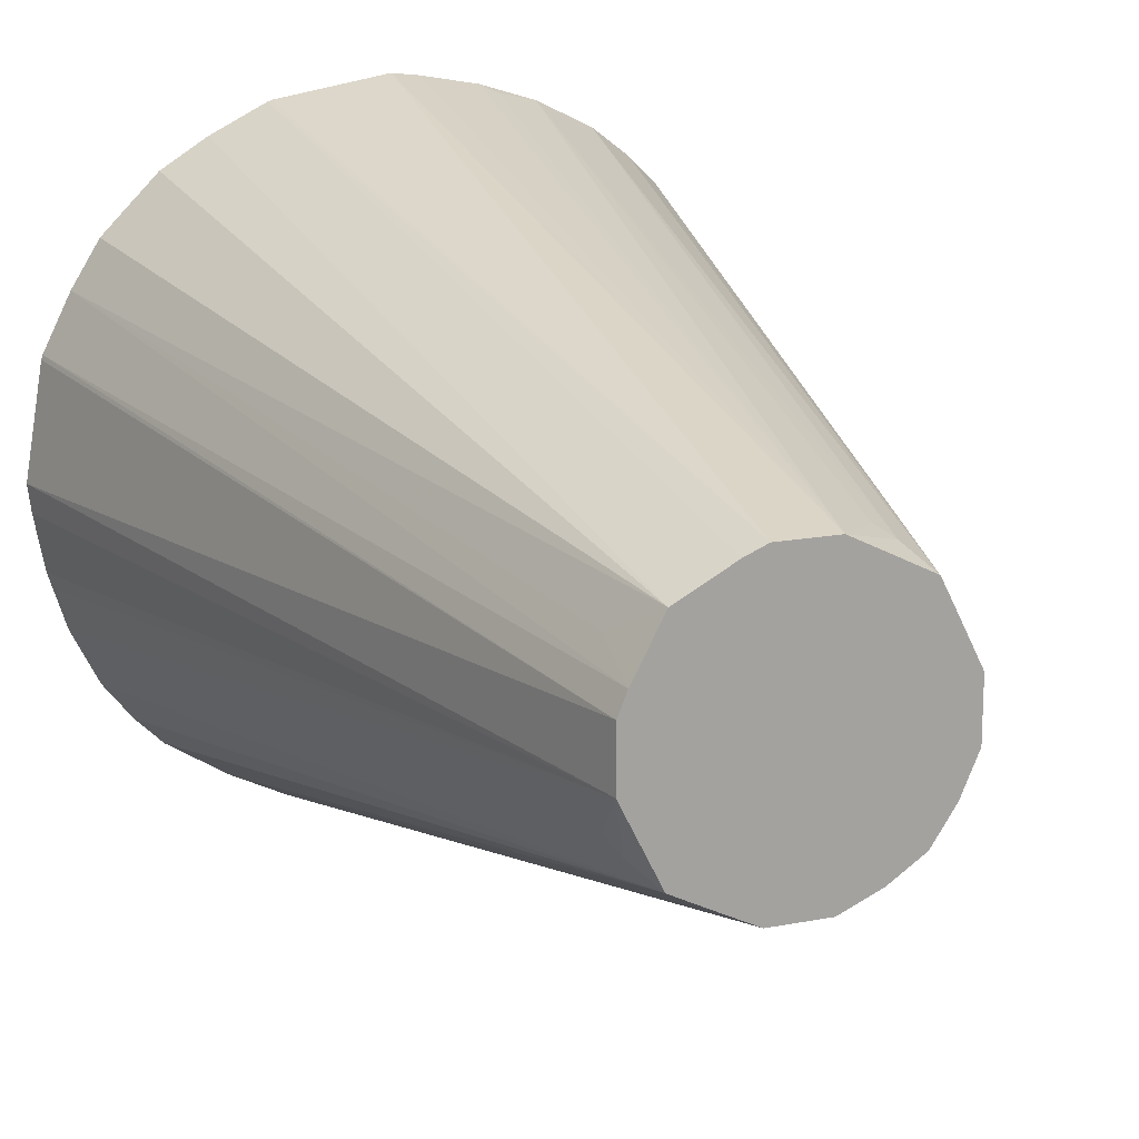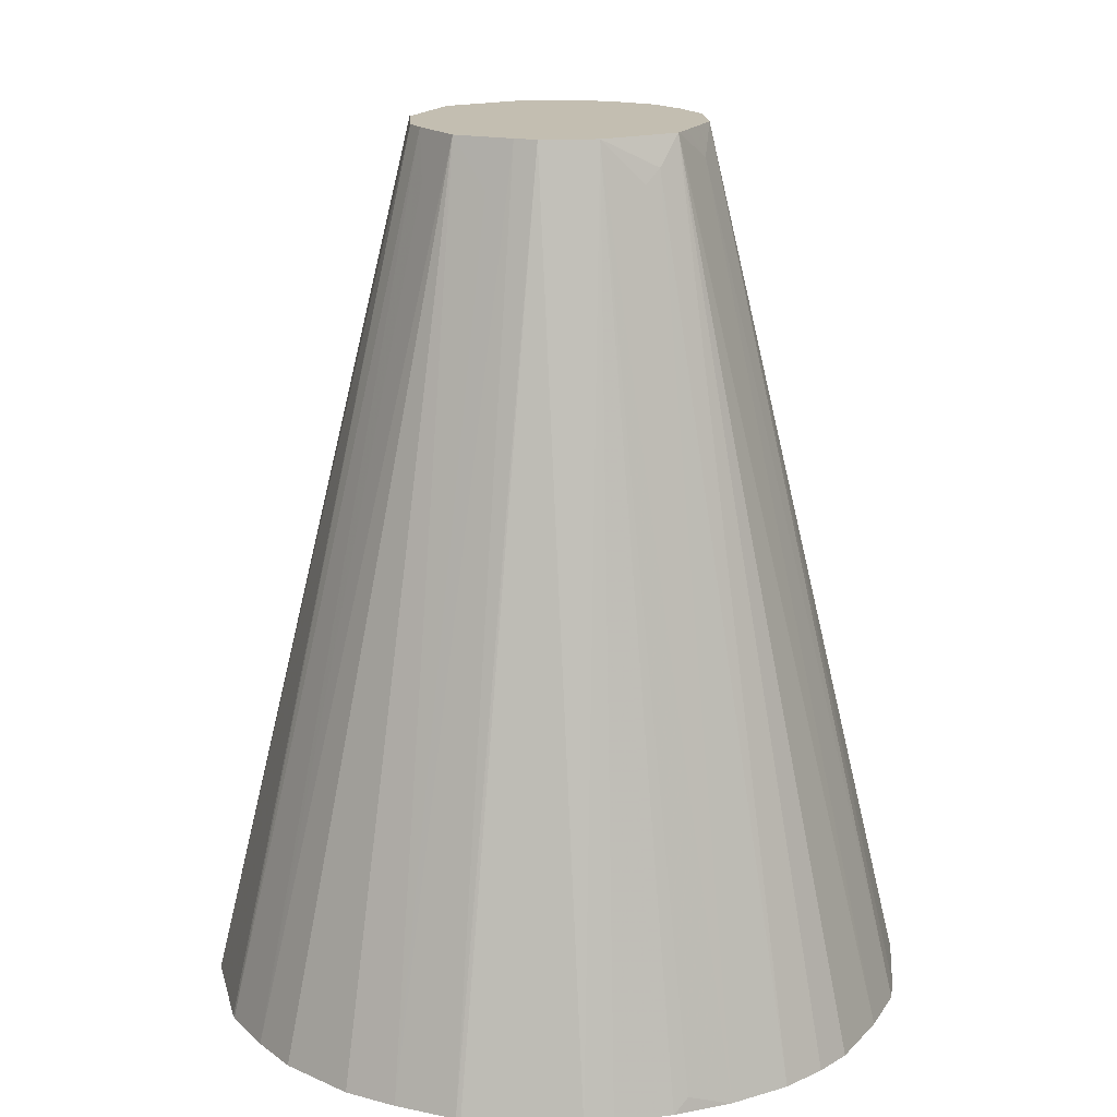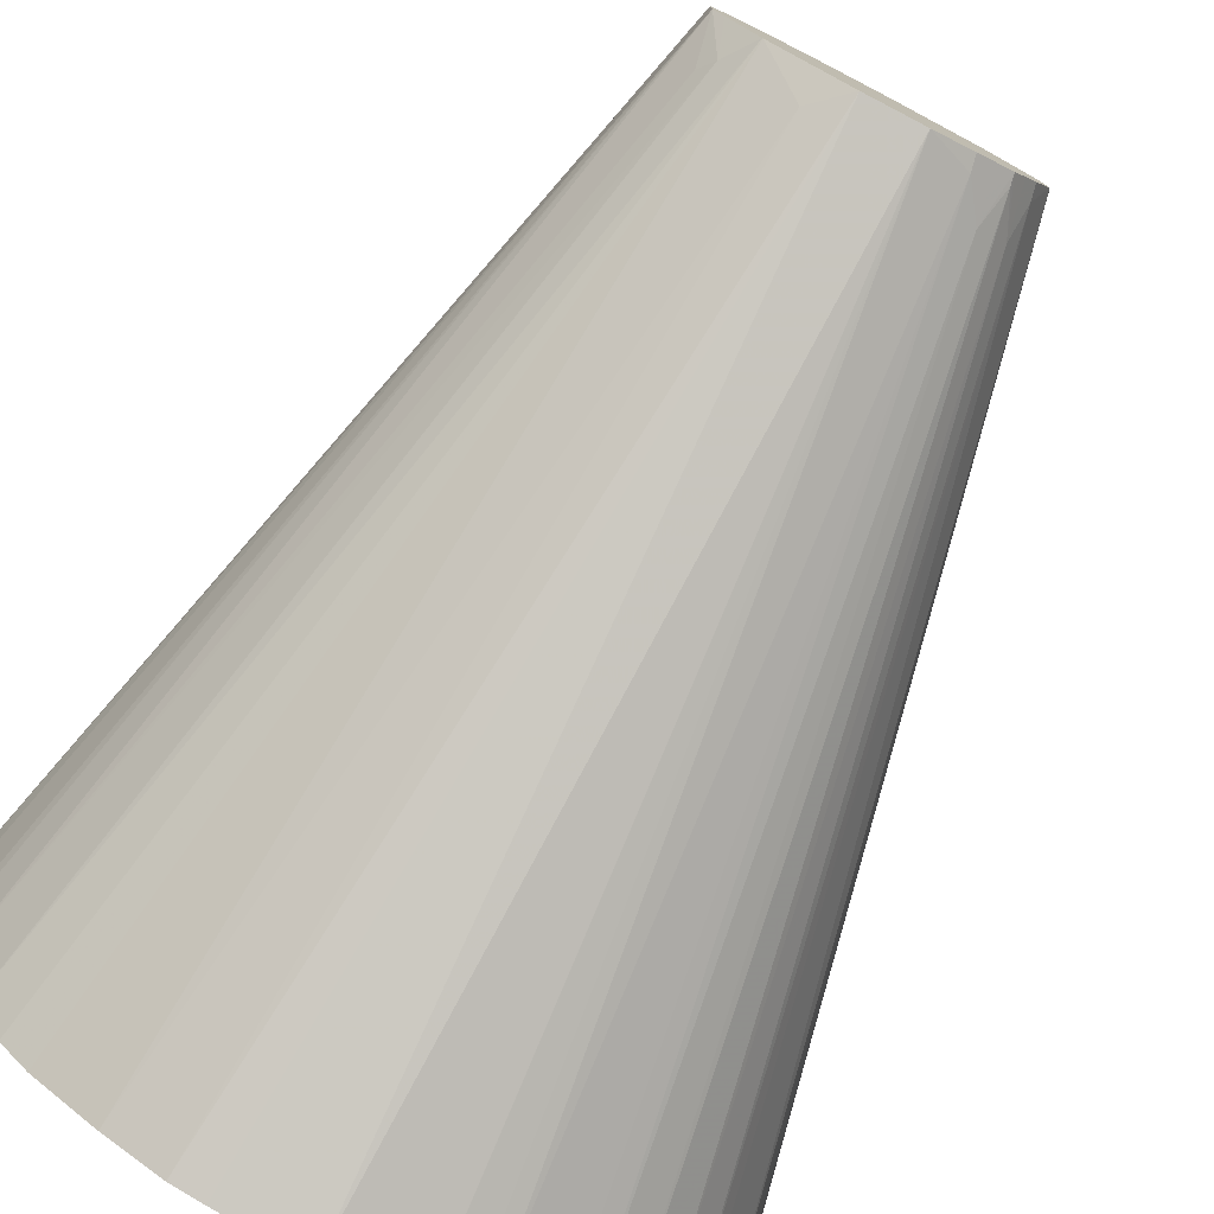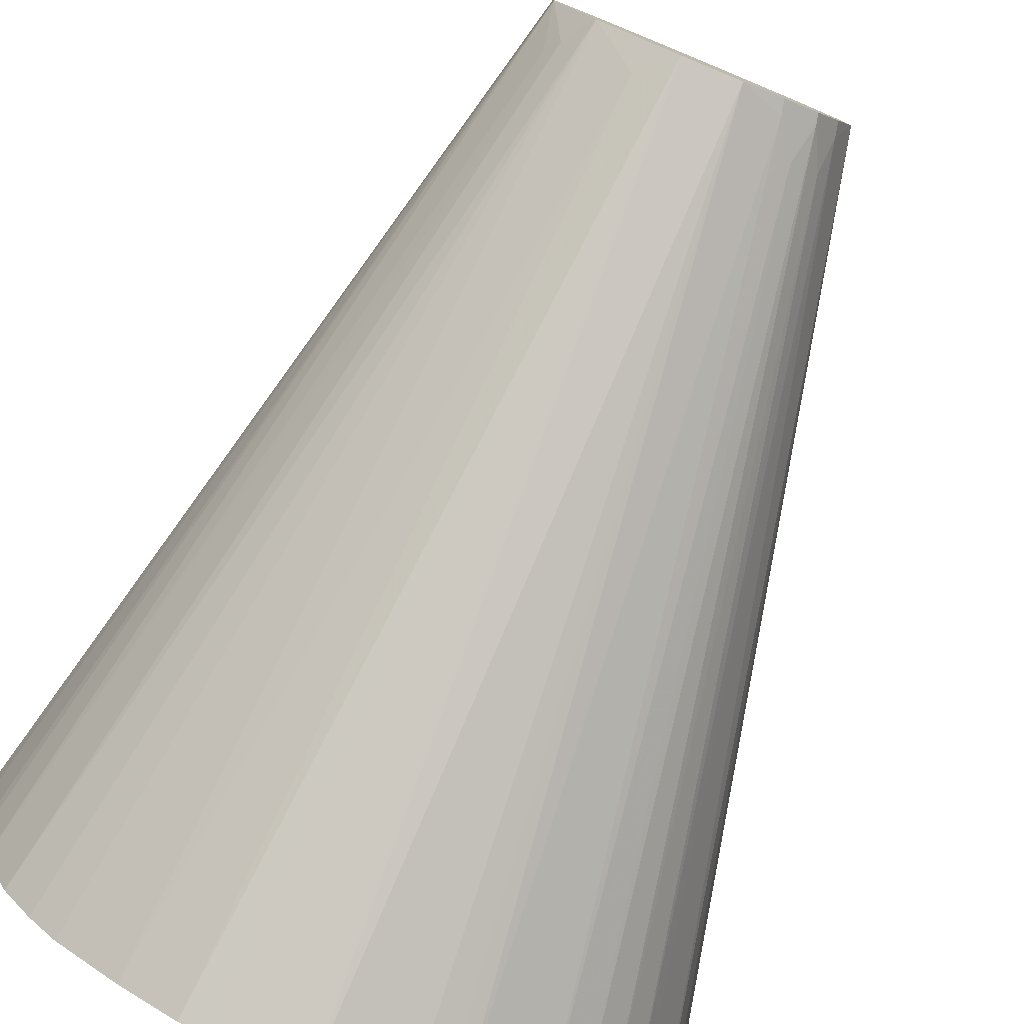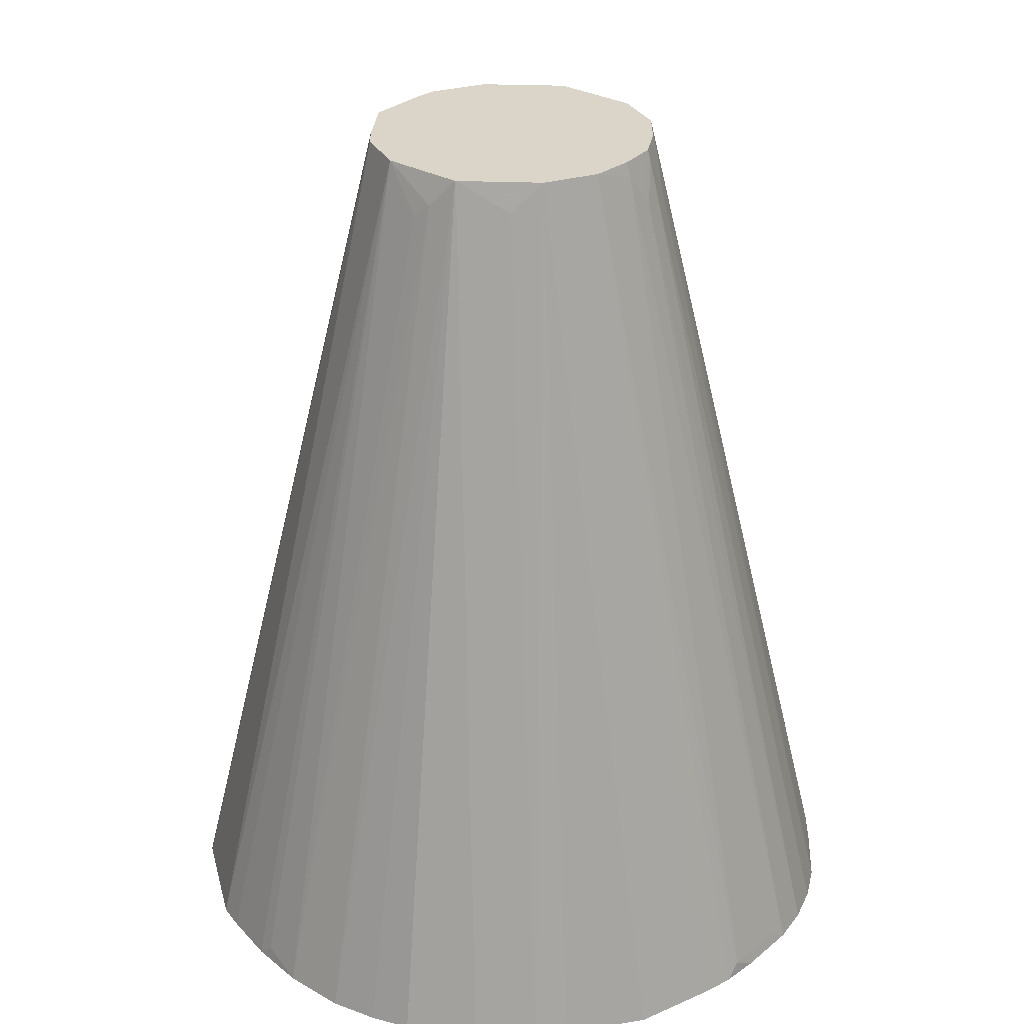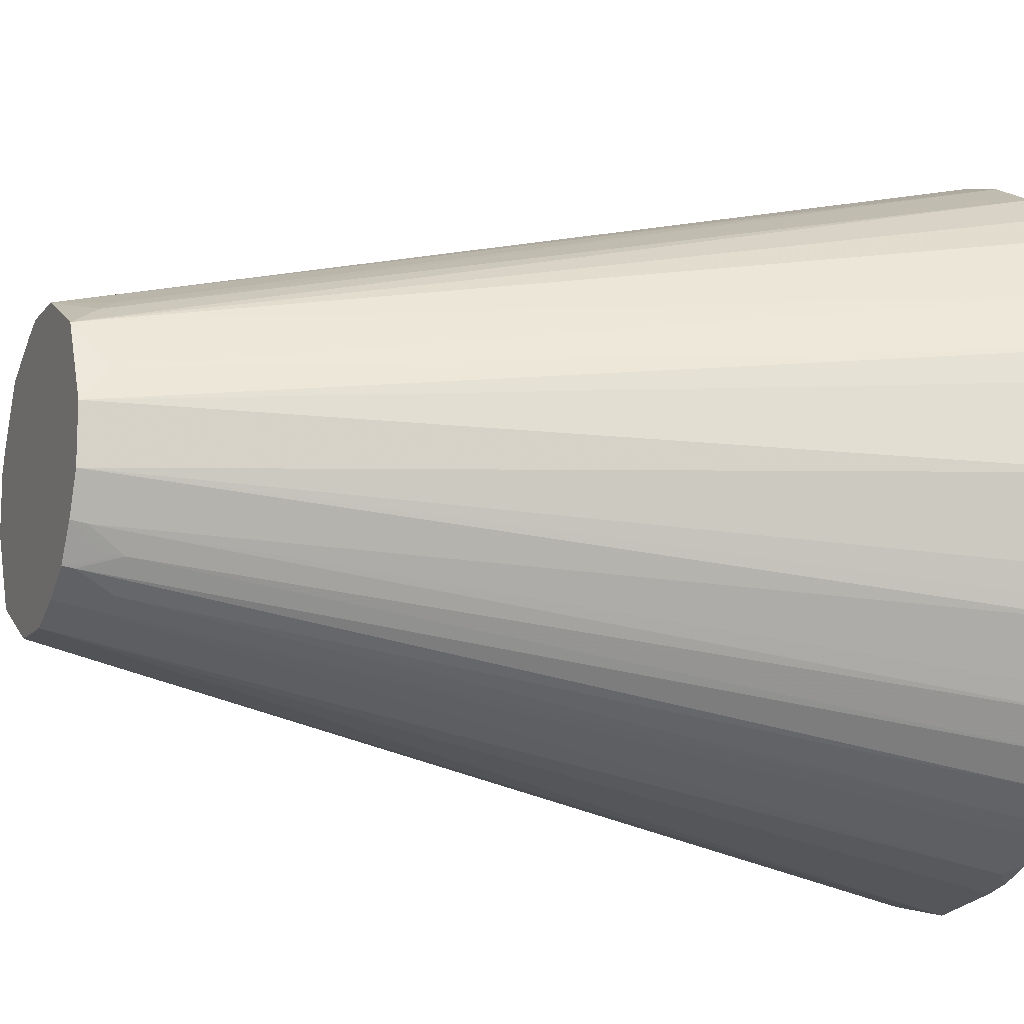
<metadata>
{"format":"obj","ext":"obj","renderer":"f3d","projection":"perspective","resolution":1024,"background":"white","views":[{"elev":16.3,"azim":-21.8,"up":"+Y"},{"elev":17.2,"azim":-93.8,"up":"+Z"},{"elev":-77.6,"azim":-27.5,"up":"+Y"},{"elev":-78.8,"azim":-22.4,"up":"+Y"},{"elev":29.4,"azim":-23.4,"up":"+Z"},{"elev":-12.3,"azim":67.6,"up":"+Y"}]}
</metadata>
<code>
v -0.2543 -0 -0.4068
v -0.2408 0.08138 -0.4068
v -0.2517 -0.02031 -0.4068
v -0.1017 -0.02031 0.2244
v -0.1017 0.02031 0.2244
v -0.2398 0.08457 -0.4068
v -0.2441 -0.06117 -0.4068
v -0.09662 -0.05082 0.1932
v -0.089 -0.06103 0.2034
v -0.09492 -0.0339 0.2244
v -0.239 -0.07118 -0.3967
v -0.2313 -0.1018 -0.4068
v -0.09537 0.03559 0.2244
v -0.2195 0.1252 -0.4068
v -0.2314 -0.1015 -0.4068
v -0.07466 -0.07437 0.2244
v -0.08109 -0.06157 0.2244
v -0.2109 -0.1426 -0.4068
v -0.07456 0.07456 0.2244
v -0.09492 0.05426 0.1898
v -0.199 0.1583 -0.4068
v -0.07427 -0.07461 0.2244
v -0.1898 -0.1695 -0.4068
v -0.1695 -0.1898 -0.4068
v -0.1246 -0.2186 -0.4068
v -0.03559 0.09537 0.2244
v -0.05426 0.09492 0.1898
v -0.1252 0.2195 -0.4068
v -0.1583 0.199 -0.4068
v -0.04321 -0.09662 0.2034
v -0.06063 -0.08153 0.2244
v -0.08392 -0.239 -0.4068
v -0.02031 0.1017 0.2244
v -0.08457 0.2398 -0.4068
v -0.02031 -0.1017 0.2244
v -0.0335 -0.09512 0.2244
v -0.04709 -0.08835 0.2244
v -0.06088 -0.2441 -0.4068
v 0.02031 0.1017 0.2244
v 0 0.2543 -0.4068
v -0.08138 0.2408 -0.4068
v 0.02031 -0.1017 0.2244
v 9.955e-05 -0.2543 -0.4068
v 0.0339 0.09492 0.2244
v 0.06103 0.089 0.2034
v 0.05082 0.09662 0.1932
v 0.1018 0.2313 -0.4068
v 0.07118 0.239 -0.3967
v 0.06117 0.2441 -0.4068
v 0.02031 0.2517 -0.4068
v 0.05082 -0.09154 0.2136
v 0.04868 -0.0894 0.2244
v 0.06093 -0.2441 -0.4068
v 0.06117 -0.244 -0.4068
v 0.08148 -0.239 -0.4068
v 0.09154 -0.2339 -0.3967
v 0.06157 0.08109 0.2244
v 0.07437 0.07466 0.2244
v 0.1426 0.2109 -0.4068
v 0.1015 0.2314 -0.4068
v 0.0678 -0.08815 0.1898
v 0.1322 -0.2136 -0.3967
v 0.1474 -0.2085 -0.4068
v 0.07312 -0.07312 0.2244
v 0.06441 -0.08477 0.2068
v 0.06103 -0.08138 0.2238
v 0.1067 -0.2288 -0.4068
v 0.07461 0.07427 0.2244
v 0.2186 0.1246 -0.4068
v 0.1898 0.1695 -0.4068
v 0.1695 0.1898 -0.4068
v 0.07456 -0.07456 0.217
v 0.1708 -0.1912 -0.4068
v 0.08815 -0.0678 0.1898
v 0.08477 -0.06441 0.2068
v 0.08138 -0.06103 0.2238
v 0.0894 -0.04868 0.2244
v 0.08153 0.06063 0.2244
v 0.09662 0.04321 0.2034
v 0.239 0.08392 -0.4068
v 0.1912 -0.1708 -0.4068
v 0.09154 -0.05082 0.2136
v 0.2085 -0.1474 -0.4068
v 0.1017 -0.02031 0.2244
v 0.08835 0.04709 0.2244
v 0.09512 0.0335 0.2244
v 0.1017 0.02031 0.2244
v 0.239 0.08372 -0.4068
v 0.2136 -0.1322 -0.3967
v 0.2339 -0.09154 -0.3967
v 0.2288 -0.1067 -0.4068
v 0.239 -0.08148 -0.4068
v 0.244 -0.06117 -0.4068
v 0.2441 -0.06093 -0.4068
v 0.2543 -9.955e-05 -0.4068
v 0.2441 0.06088 -0.4068
f 39 48 49
f 39 47 48
f 42 55 56
f 39 49 50
f 39 50 40
f 42 51 52
f 42 43 53
f 42 53 54
f 42 54 55
f 45 59 47
f 44 57 45
f 45 57 58
f 45 58 59
f 45 47 46
f 47 60 48
f 48 60 49
f 51 61 52
f 51 56 62
f 51 62 63
f 42 56 51
f 39 46 47
f 30 35 36
f 39 44 45
f 19 26 27
f 51 63 61
f 19 27 28
f 19 28 29
f 19 29 21
f 22 30 31
f 22 25 30
f 25 32 30
f 26 33 34
f 39 45 46
f 26 34 28
f 30 36 37
f 30 37 31
f 30 32 35
f 32 38 35
f 33 39 40
f 33 40 41
f 33 41 34
f 35 38 43
f 35 43 42
f 26 28 27
f 52 61 65
f 75 77 76
f 52 66 64
f 77 82 84
f 78 85 79
f 79 85 86
f 79 86 87
f 79 87 80
f 80 87 88
f 82 83 89
f 82 89 90
f 82 90 84
f 74 83 82
f 83 91 90
f 84 90 92
f 84 92 93
f 84 93 94
f 84 94 95
f 84 95 87
f 87 95 96
f 87 96 88
f 90 91 92
f 16 25 22
f 83 90 89
f 52 65 66
f 74 81 83
f 74 82 77
f 55 67 56
f 56 67 63
f 56 63 62
f 58 68 69
f 58 69 70
f 58 70 71
f 58 71 59
f 61 72 64
f 61 64 65
f 74 77 75
f 61 63 73
f 64 66 65
f 64 72 74
f 64 75 76
f 64 76 77
f 68 78 79
f 68 79 69
f 69 79 80
f 72 73 81
f 72 81 74
f 61 73 72
f 16 24 25
f 64 74 75
f 16 18 23
f 1 91 83
f 1 83 81
f 1 81 73
f 1 73 63
f 1 63 67
f 1 67 55
f 1 55 54
f 1 54 53
f 1 53 43
f 1 92 91
f 1 43 38
f 1 32 25
f 1 25 24
f 1 24 23
f 1 23 18
f 1 18 12
f 1 12 15
f 1 15 7
f 1 7 3
f 1 3 4
f 1 38 32
f 1 4 5
f 1 93 92
f 1 95 94
f 16 23 24
f 1 2 6
f 1 6 14
f 1 14 21
f 1 21 29
f 1 28 34
f 1 34 41
f 1 41 40
f 1 40 50
f 1 94 93
f 1 50 49
f 1 60 47
f 1 47 59
f 1 59 71
f 1 71 70
f 1 70 69
f 1 69 80
f 1 80 88
f 1 88 96
f 1 96 95
f 1 49 60
f 1 5 2
f 1 29 28
f 3 7 4
f 4 33 26
f 4 26 19
f 4 19 13
f 4 13 5
f 4 7 11
f 4 11 12
f 4 12 8
f 5 13 6
f 6 13 14
f 4 39 33
f 7 15 11
f 9 16 17
f 9 17 10
f 9 12 18
f 9 18 16
f 11 15 12
f 13 20 14
f 14 20 19
f 2 5 6
f 14 19 21
f 8 12 9
f 4 44 39
f 13 19 20
f 4 58 57
f 4 57 44
f 4 10 17
f 4 17 16
f 4 16 22
f 4 22 31
f 4 31 37
f 4 37 36
f 4 36 35
f 4 35 42
f 4 42 52
f 4 9 10
f 4 64 77
f 4 52 64
f 4 78 68
f 4 68 58
f 4 86 85
f 4 85 78
f 4 87 86
f 4 84 87
f 4 77 84
f 4 8 9

</code>
